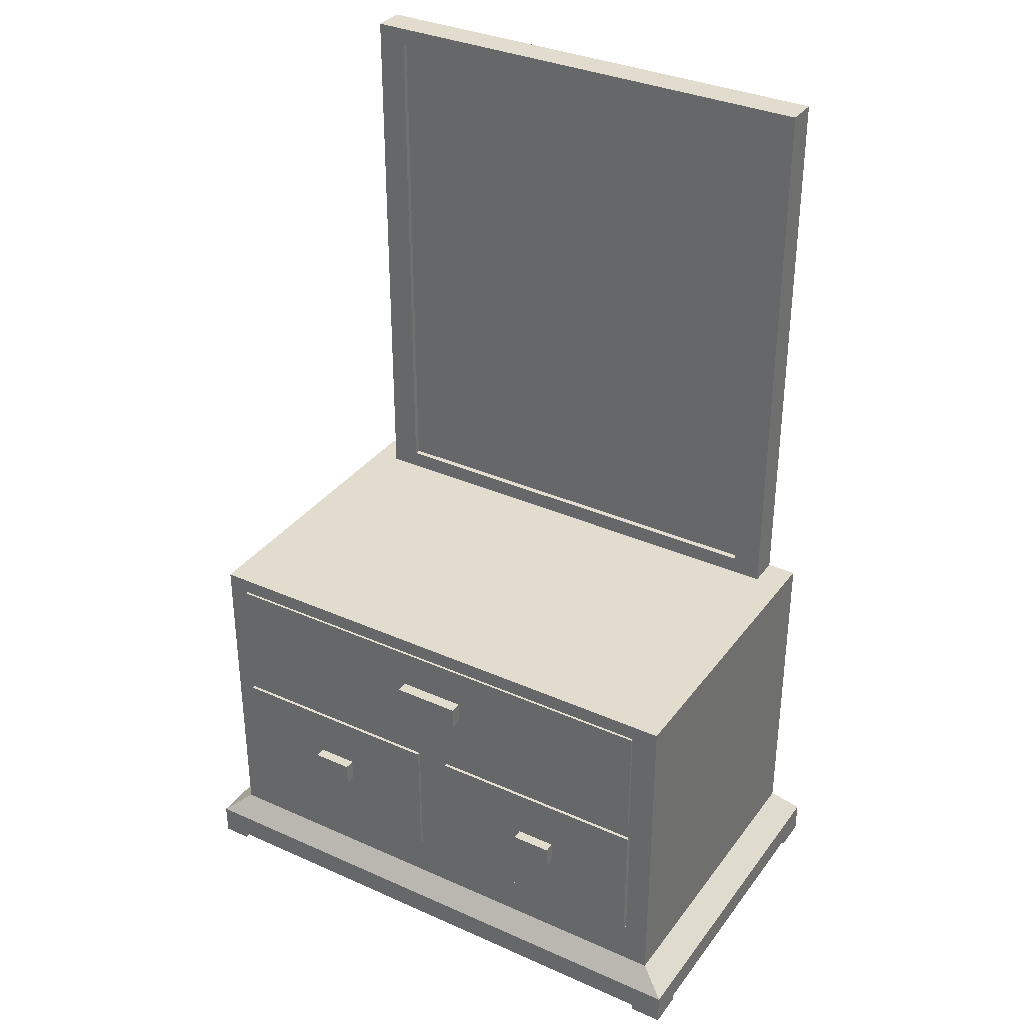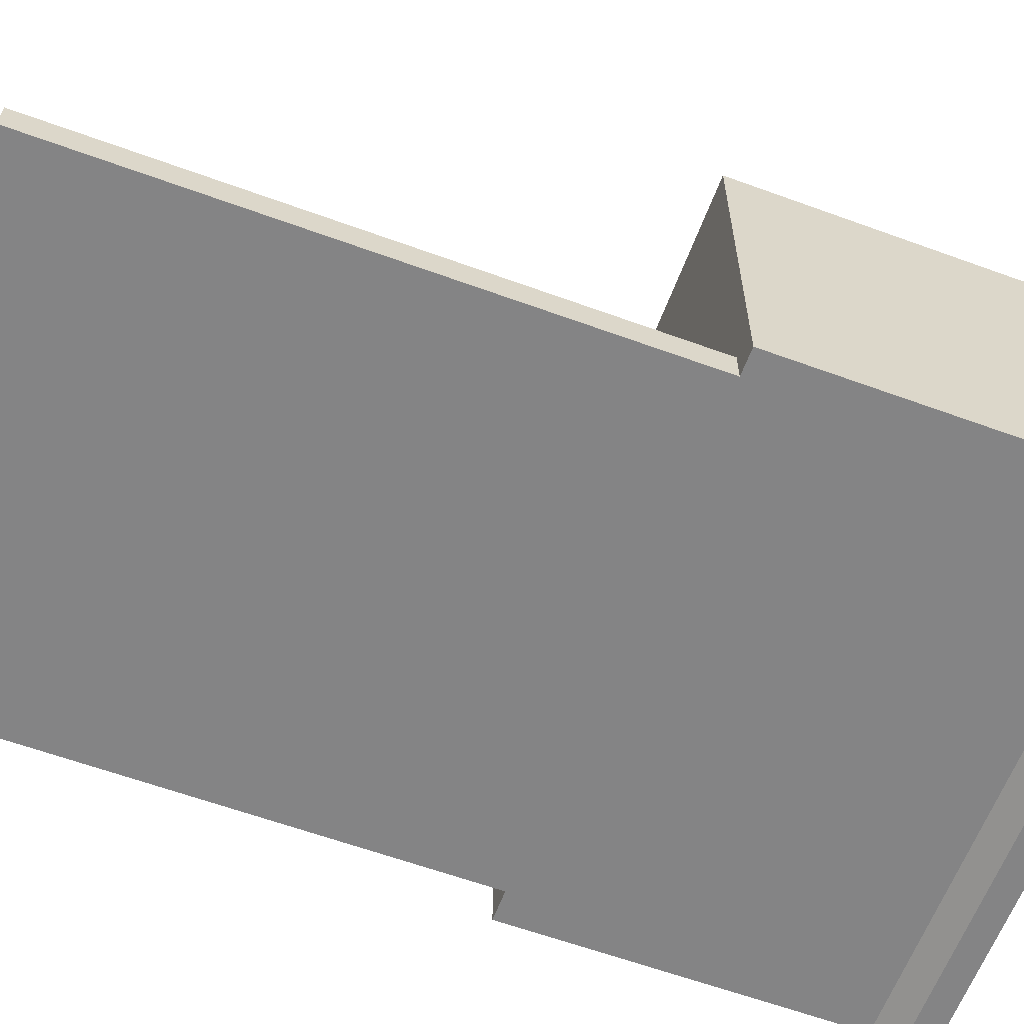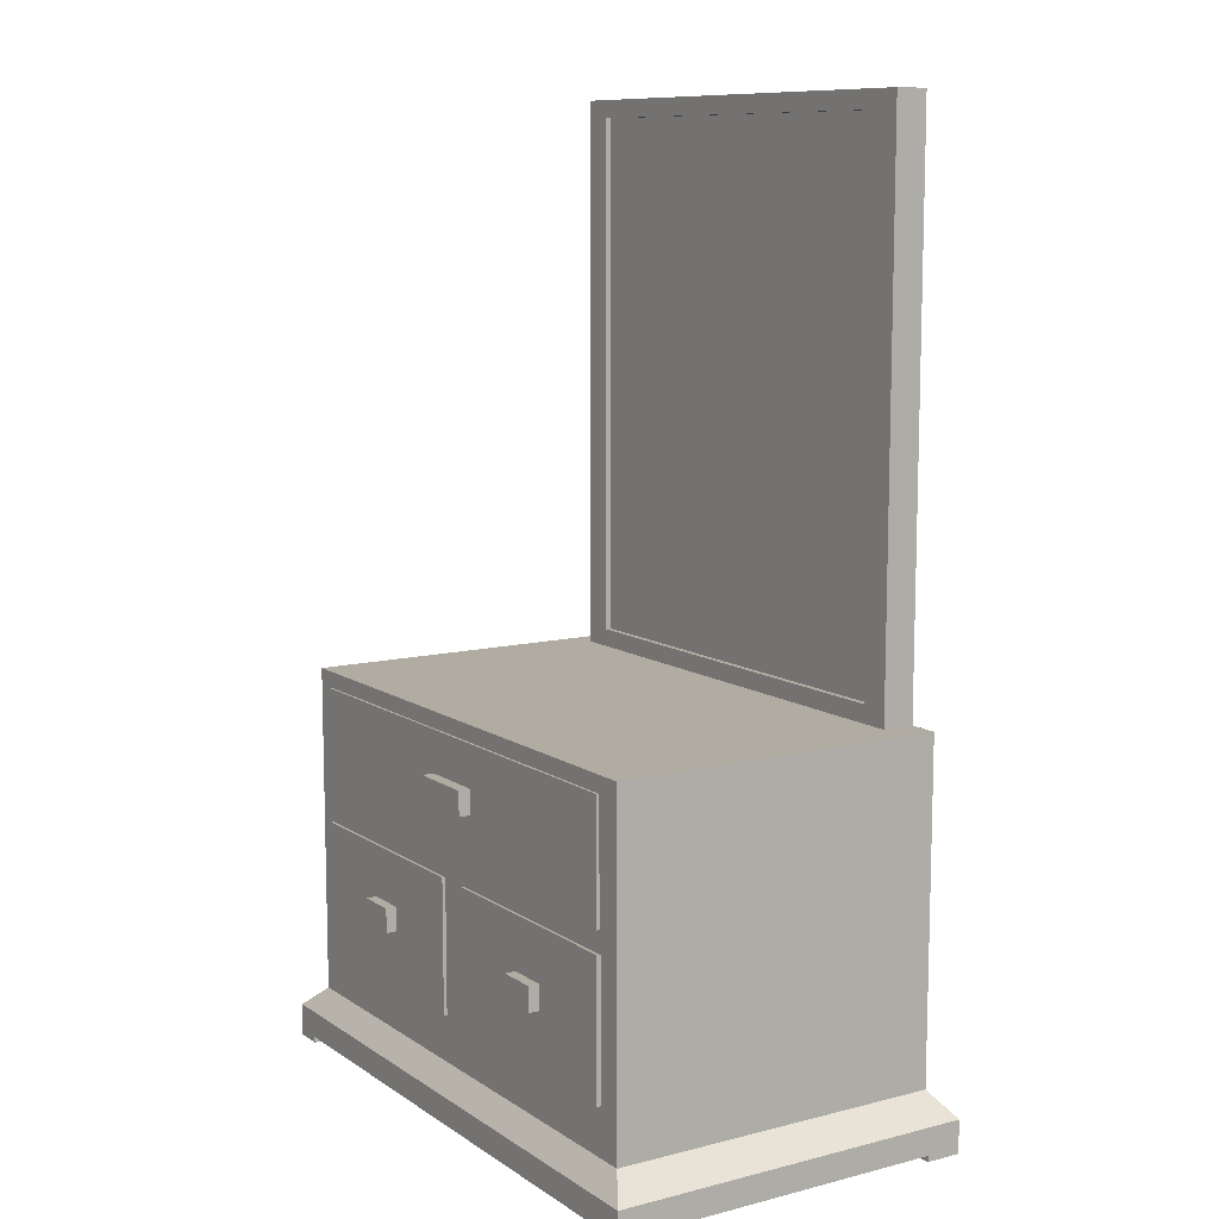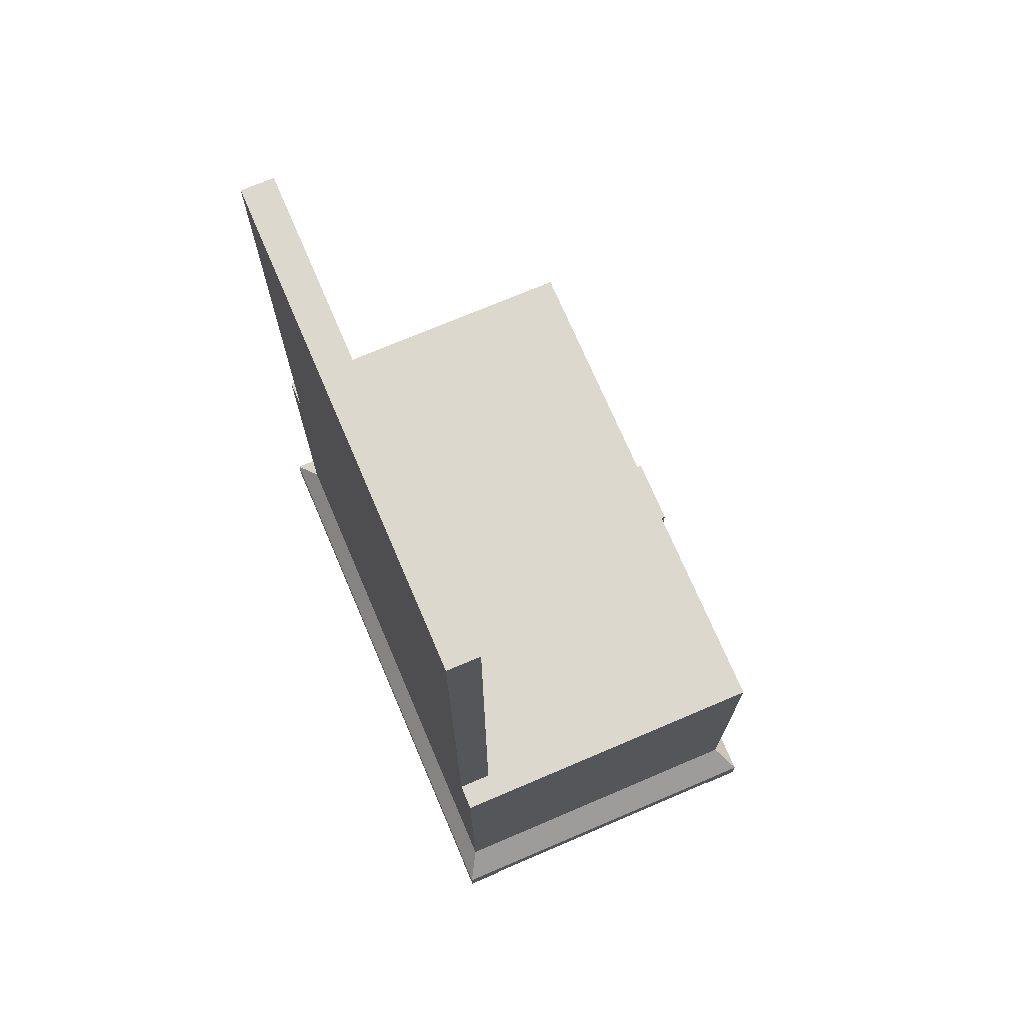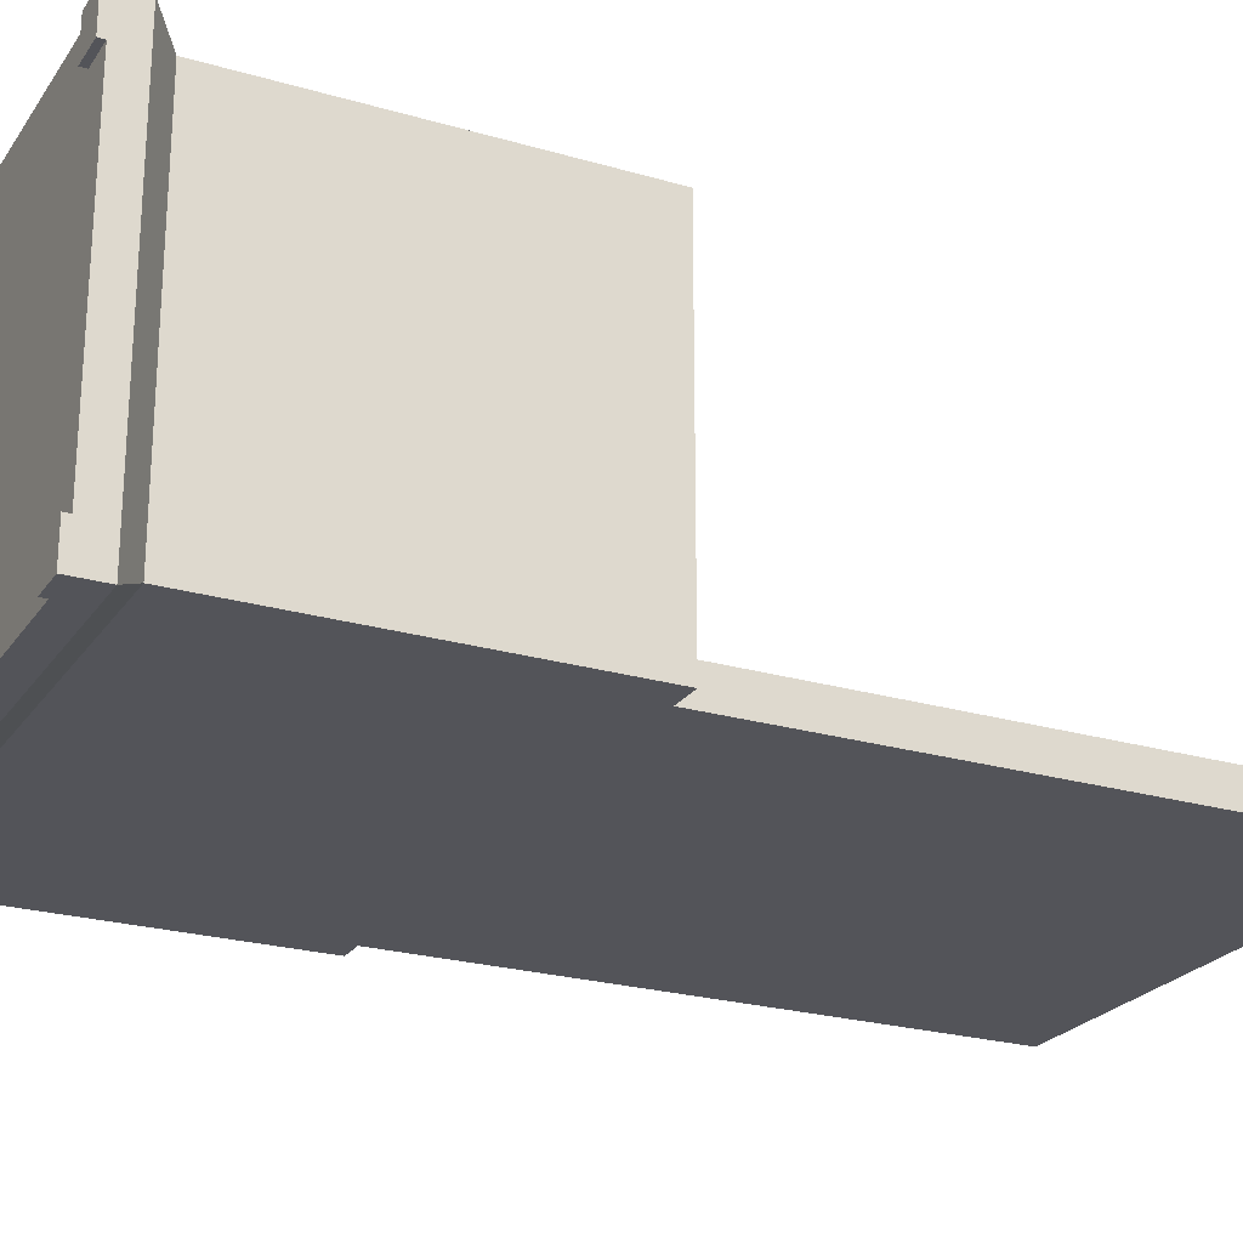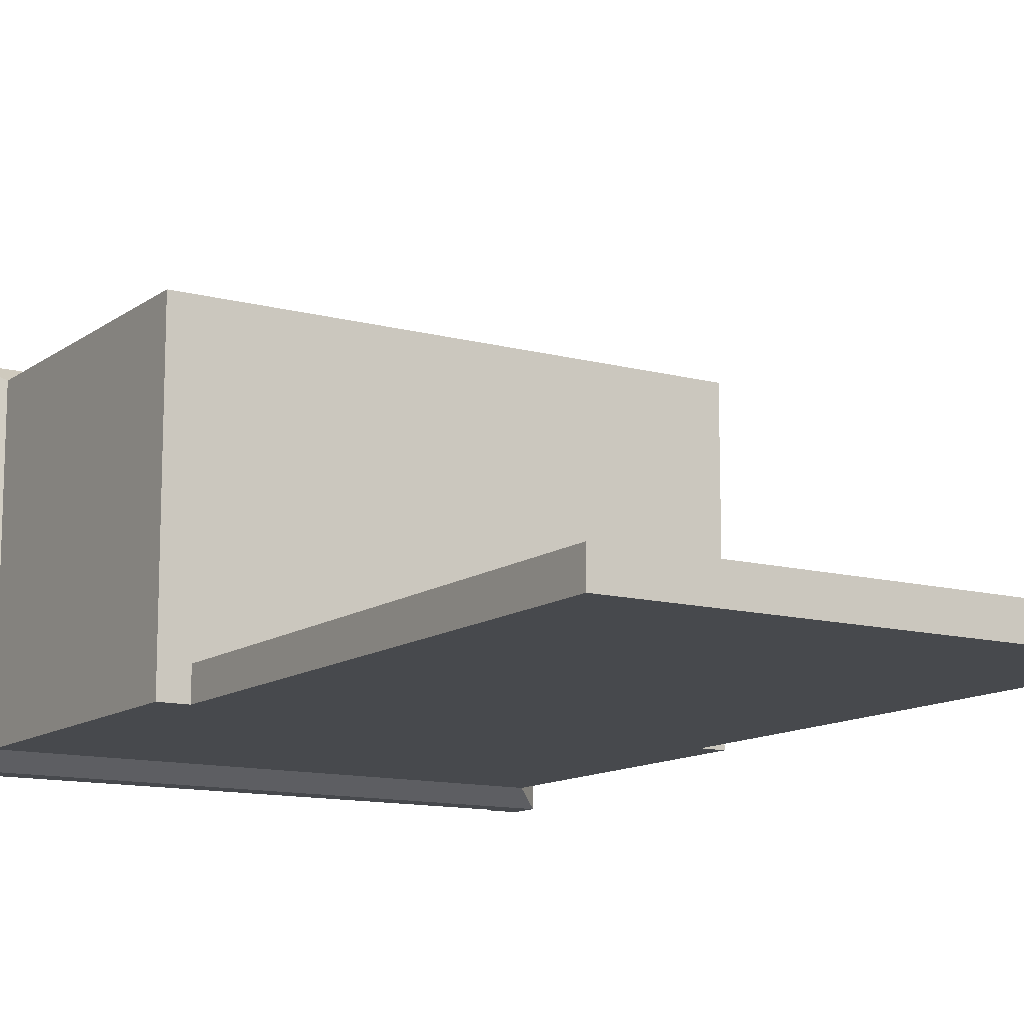
<metadata>
{"format":"obj","ext":"obj","renderer":"f3d","projection":"perspective","resolution":1024,"background":"white","views":[{"elev":34.1,"azim":31.1,"up":"+Y"},{"elev":-61.5,"azim":-110.4,"up":"+Z"},{"elev":10.2,"azim":57.5,"up":"+Y"},{"elev":72.3,"azim":-113.1,"up":"+Y"},{"elev":-23.8,"azim":64.0,"up":"+Z"},{"elev":-12.3,"azim":147.9,"up":"+Z"}]}
</metadata>
<code>
v  -1.762 0.6344 -1.045
v  -1.762 1.462 -1.045
v  1.767 1.462 -1.045
v  1.767 0.6344 -1.045
v  1.767 1.462 1.188
v  1.767 0.6344 1.188
v  -1.762 1.462 1.188
v  -1.762 0.6344 1.188
v  -1.539 1.462 -0.9032
v  -1.539 1.462 1.046
v  -1.539 0.8583 1.046
v  -1.539 0.8583 -0.9032
v  1.543 1.462 -0.9032
v  1.543 1.462 1.046
v  1.543 0.8583 1.046
v  1.543 0.8583 -0.9032
o big_dresser_drawer
g big_dresser_drawer
f 1 2 3
f 3 4 1
f 4 3 5
f 5 6 4
f 6 5 7
f 7 8 6
f 8 7 2
f 2 1 8
f 4 6 8
f 8 1 4
f 9 10 11
f 11 12 9
f 9 13 3
f 3 2 9
f 13 14 5
f 5 3 13
f 14 10 7
f 7 5 14
f 10 9 2
f 2 7 10
f 15 16 12
f 12 11 15
f 14 13 16
f 16 15 14
f 10 14 15
f 15 11 10
f 13 9 12
f 12 16 13
v  -1.079 -0.0579 1.184
v  -1.079 0.1146 1.184
v  -0.7869 0.1146 1.184
v  -0.7869 -0.0579 1.184
v  -0.7869 0.1146 1.27
v  -0.7869 -0.0579 1.27
v  -1.079 0.1146 1.27
v  -1.079 -0.0579 1.27
v  -1.771 -0.4654 -0.3355
v  -1.771 0.4852 -0.3355
v  -0.1271 0.4852 -0.3355
v  -0.1271 -0.4654 -0.3355
v  -0.1271 0.4852 1.193
v  -0.1271 -0.4654 1.193
v  -1.771 0.4852 1.193
v  -1.771 -0.4654 1.193
v  -1.71 0.4852 1.136
v  -0.1885 0.4852 1.136
v  -0.1885 -0.1186 1.136
v  -1.71 -0.1186 1.136
v  -1.71 0.4852 -0.2783
v  -0.1885 0.4852 -0.2783
v  -0.1885 -0.1186 -0.2784
v  -1.71 -0.1186 -0.2783
o drawer_1
g drawer_1
f 17 18 19
f 19 20 17
f 20 19 21
f 21 22 20
f 22 21 23
f 23 24 22
f 24 23 18
f 18 17 24
f 20 22 24
f 24 17 20
f 21 19 18
f 18 23 21
f 25 26 27
f 27 28 25
f 28 27 29
f 29 30 28
f 30 29 31
f 31 32 30
f 32 31 26
f 26 25 32
f 28 30 32
f 32 25 28
f 33 34 35
f 35 36 33
f 37 38 27
f 27 26 37
f 38 34 29
f 29 27 38
f 34 33 31
f 31 29 34
f 33 37 26
f 26 31 33
f 35 39 40
f 40 36 35
f 38 37 40
f 40 39 38
f 37 33 36
f 36 40 37
f 34 38 39
f 39 35 34
v  0.8187 -0.0579 1.184
v  0.8187 0.1146 1.184
v  1.111 0.1146 1.184
v  1.111 -0.0579 1.184
v  1.111 0.1146 1.27
v  1.111 -0.0579 1.27
v  0.8187 0.1146 1.27
v  0.8187 -0.0579 1.27
v  0.1265 -0.4654 -0.3355
v  0.1265 0.4852 -0.3355
v  1.771 0.4852 -0.3355
v  1.771 -0.4654 -0.3355
v  1.771 0.4852 1.193
v  1.771 -0.4654 1.193
v  0.1265 0.4852 1.193
v  0.1265 -0.4654 1.193
v  0.1879 0.4852 1.136
v  1.709 0.4852 1.136
v  1.709 -0.1186 1.136
v  0.1879 -0.1186 1.136
v  0.1879 0.4852 -0.2783
v  1.709 0.4852 -0.2784
v  1.709 -0.1186 -0.2784
v  0.1879 -0.1186 -0.2784
o drawer_1_001
g drawer_1_001
f 41 42 43
f 43 44 41
f 44 43 45
f 45 46 44
f 46 45 47
f 47 48 46
f 48 47 42
f 42 41 48
f 44 46 48
f 48 41 44
f 45 43 42
f 42 47 45
f 49 50 51
f 51 52 49
f 52 51 53
f 53 54 52
f 54 53 55
f 55 56 54
f 56 55 50
f 50 49 56
f 52 54 56
f 56 49 52
f 57 58 59
f 59 60 57
f 61 62 51
f 51 50 61
f 62 58 53
f 53 51 62
f 58 57 55
f 55 53 58
f 57 61 50
f 50 55 57
f 59 63 64
f 64 60 59
f 62 61 64
f 64 63 62
f 61 57 60
f 60 64 61
f 58 62 63
f 63 59 58
v  -1.762 0.6344 -0.6122
v  1.767 0.6344 -0.6122
v  1.767 1.462 -0.6122
v  -1.762 1.462 -0.6122
v  1.767 0.6344 1.169
v  1.767 1.462 1.169
v  -1.762 0.6344 1.169
v  -1.74 0.6344 1.169
v  1.747 0.6344 1.169
v  -1.749 -0.4576 -0.6122
v  -0.1448 -0.4576 -0.6122
v  -0.1448 0.4838 -0.6122
v  -1.749 0.4838 -0.6122
v  -0.1448 -0.4576 1.169
v  -0.1448 0.4838 1.169
v  -1.749 -0.4576 1.169
v  -1.74 -0.4576 1.169
v  0.176 -0.4576 -0.6122
v  1.78 -0.4576 -0.6122
v  1.78 0.4838 -0.6122
v  0.176 0.4838 -0.6122
v  1.78 -0.4576 1.169
v  1.78 0.4838 1.169
v  0.176 -0.4576 1.169
v  1.747 -0.4576 1.169
v  1.747 -0.7912 -1.198
v  1.747 1.577 -1.198
v  1.961 1.577 -1.198
v  1.961 -0.7912 -1.198
v  1.961 -0.7912 0.93
v  1.961 1.577 0.93
v  1.961 1.577 1.169
v  1.961 -0.7912 1.169
v  -1.74 -0.7912 1.169
v  -1.749 0.4838 1.169
v  -1.74 0.4838 1.169
v  -1.762 1.462 1.169
v  -1.74 1.462 1.169
v  -1.74 1.577 1.169
v  -1.922 1.577 1.169
v  -1.922 -0.7912 1.169
v  -1.922 -0.7912 -0.968
v  -1.922 1.577 -0.968
v  -1.922 1.577 -1.198
v  -1.922 -0.7912 -1.198
v  2.158 -0.9549 1.29
v  2.158 -0.9549 1.026
v  -1.74 1.577 -0.968
v  -1.74 1.577 -1.198
v  -2.119 -0.9549 -1.065
v  -2.119 -0.9549 -1.319
v  -2.119 -1.145 -1.319
v  -2.119 -1.145 -1.065
v  2.158 -0.9549 -1.319
v  1.923 -0.9549 -1.319
v  -2.119 -0.9549 1.29
v  -1.919 -0.9549 1.29
v  -1.919 -1.145 1.026
v  -1.919 -1.145 1.29
v  -1.919 -1.188 1.29
v  -1.919 -1.188 1.026
v  2.158 -1.145 1.29
v  2.158 -1.145 1.026
v  -2.119 -1.145 1.29
v  2.158 -1.145 -1.319
v  1.923 -1.145 -1.319
v  2.158 -0.9549 -1.065
v  2.158 -1.145 -1.065
v  1.923 -1.145 -1.065
v  1.923 -1.188 -1.065
v  2.158 -1.188 -1.065
v  -1.922 -0.7912 0.93
v  -2.119 -0.9549 1.026
v  -2.119 -1.145 1.026
v  -1.74 1.577 0.93
v  -1.922 1.577 0.93
v  1.961 -0.7912 -0.968
v  1.961 1.577 -0.968
v  -1.919 -1.145 -1.065
v  1.923 -1.145 1.026
v  1.747 1.577 1.169
v  1.747 1.577 0.93
v  1.747 1.577 -0.968
v  -1.919 -1.145 -1.319
v  -1.919 -0.9549 -1.319
v  1.923 -0.9549 1.29
v  1.923 -1.145 1.29
v  1.747 -0.7912 1.169
v  -1.74 -0.7912 -1.198
v  -1.53 5.417 -0.968
v  -1.53 1.704 -0.968
v  0.176 0.4838 1.169
v  1.747 0.4838 1.169
v  1.747 1.462 1.169
v  1.923 -1.188 1.026
v  1.923 -1.188 1.29
v  2.158 -1.188 -1.319
v  1.923 -1.188 -1.319
v  -2.119 -1.188 1.29
v  -2.119 -1.188 1.026
v  -1.919 -1.188 -1.319
v  -1.919 -1.188 -1.065
v  -2.119 -1.188 -1.065
v  -2.119 -1.188 -1.319
v  2.158 -1.188 1.026
v  2.158 -1.188 1.29
v  1.747 5.545 -0.968
v  1.747 5.545 -1.198
v  -1.74 5.545 -1.198
v  -1.74 5.545 -0.968
v  1.538 1.704 -0.968
v  1.538 5.417 -0.968
v  -1.53 5.417 -1.011
v  1.538 5.417 -1.011
v  -1.53 1.704 -1.011
v  1.538 1.704 -1.011
o dresser
g dresser
f 65 66 67
f 67 68 65
f 66 69 70
f 70 67 66
f 66 65 71
f 66 71 72
f 66 72 73
f 66 73 69
f 74 75 76
f 76 77 74
f 75 78 79
f 79 76 75
f 75 74 80
f 75 80 81
f 75 81 78
f 82 83 84
f 84 85 82
f 83 86 87
f 87 84 83
f 83 82 88
f 83 88 89
f 83 89 86
f 90 91 92
f 92 93 90
f 94 95 96
f 96 97 94
f 98 81 80
f 99 100 72
f 99 72 71
f 101 102 103
f 101 103 104
f 71 101 104
f 99 71 104
f 80 99 104
f 98 80 104
f 98 104 105
f 106 107 108
f 108 109 106
f 94 97 110
f 110 111 94
f 112 113 108
f 108 107 112
f 114 115 116
f 116 117 114
f 90 93 118
f 118 119 90
f 98 105 120
f 120 121 98
f 106 109 115
f 115 114 106
f 122 123 124
f 124 125 122
f 111 110 126
f 126 127 111
f 121 120 128
f 128 123 121
f 119 118 129
f 129 130 119
f 118 131 132
f 132 129 118
f 132 133 134
f 134 135 132
f 136 106 114
f 114 137 136
f 137 114 117
f 117 138 137
f 139 112 107
f 107 140 139
f 93 141 131
f 131 118 93
f 136 140 107
f 107 106 136
f 93 92 142
f 142 141 93
f 105 104 140
f 140 136 105
f 103 139 140
f 140 104 103
f 120 137 138
f 138 128 120
f 105 136 137
f 137 120 105
f 131 111 127
f 127 132 131
f 143 122 138
f 138 117 143
f 141 94 111
f 111 131 141
f 141 142 95
f 95 94 141
f 133 144 122
f 122 143 133
f 145 146 139
f 139 103 145
f 146 147 112
f 112 139 146
f 130 133 143
f 143 148 130
f 115 149 148
f 148 116 115
f 150 121 123
f 123 151 150
f 144 151 123
f 123 122 144
f 152 98 121
f 121 150 152
f 109 153 149
f 149 115 109
f 154 155 155
f 155 154 154
f 152 89 88
f 156 157 73
f 73 72 100
f 73 100 79
f 156 73 79
f 88 156 79
f 88 79 78
f 152 88 78
f 152 78 81
f 152 81 98
f 109 108 113
f 113 153 109
f 96 145 158
f 96 158 70
f 97 96 70
f 69 73 157
f 69 157 87
f 70 69 87
f 97 70 87
f 97 87 86
f 97 86 89
f 97 89 152
f 142 92 91
f 91 147 142
f 97 152 150
f 150 110 97
f 151 144 159
f 159 160 151
f 110 150 151
f 151 126 110
f 130 129 161
f 161 162 130
f 95 142 147
f 147 146 95
f 96 95 146
f 146 145 96
f 132 127 144
f 144 133 132
f 149 119 130
f 130 148 149
f 153 90 119
f 119 149 153
f 153 113 91
f 91 90 153
f 125 124 163
f 163 164 125
f 165 166 167
f 167 168 165
f 169 170 160
f 160 159 169
f 161 135 134
f 134 162 161
f 133 130 162
f 162 134 133
f 116 148 165
f 165 168 116
f 138 122 125
f 125 164 138
f 117 116 168
f 168 167 117
f 144 127 169
f 169 159 144
f 129 132 135
f 135 161 129
f 127 126 170
f 170 169 127
f 126 151 160
f 160 170 126
f 143 117 167
f 167 166 143
f 123 128 163
f 163 124 123
f 128 138 164
f 164 163 128
f 148 143 166
f 166 165 148
f 171 172 173
f 173 174 171
f 113 112 174
f 174 173 113
f 147 91 172
f 172 171 147
f 91 113 173
f 173 172 91
f 175 155 112
f 112 147 175
f 154 176 171
f 171 174 154
f 176 175 147
f 147 171 176
f 155 154 174
f 174 112 155
f 176 154 177
f 177 178 176
f 176 154 154
f 154 176 176
f 175 176 176
f 176 175 175
f 155 175 175
f 175 155 155
f 179 180 178
f 178 177 179
f 175 176 178
f 178 180 175
f 155 175 180
f 180 179 155
f 154 155 179
f 179 177 154
f 88 82 85
f 85 156 88
f 77 76 79
f 77 79 100
f 99 77 100
f 85 84 87
f 85 87 157
f 156 85 157
f 80 74 77
f 77 99 80
f 102 158 145
f 145 103 102
f 101 68 67
f 101 67 70
f 101 70 158
f 101 158 102
f 71 65 68
f 68 101 71
v  -0.2278 0.9965 1.193
v  -0.2278 1.169 1.193
v  0.2666 1.169 1.193
v  0.2666 0.9965 1.193
v  0.2666 1.169 1.279
v  0.2666 0.9965 1.279
v  -0.2278 1.169 1.279
v  -0.2278 0.9965 1.279
o handle
g handle
f 181 182 183
f 183 184 181
f 184 183 185
f 185 186 184
f 186 185 187
f 187 188 186
f 188 187 182
f 182 181 188
f 184 186 188
f 188 181 184
f 185 183 182
f 182 187 185

</code>
